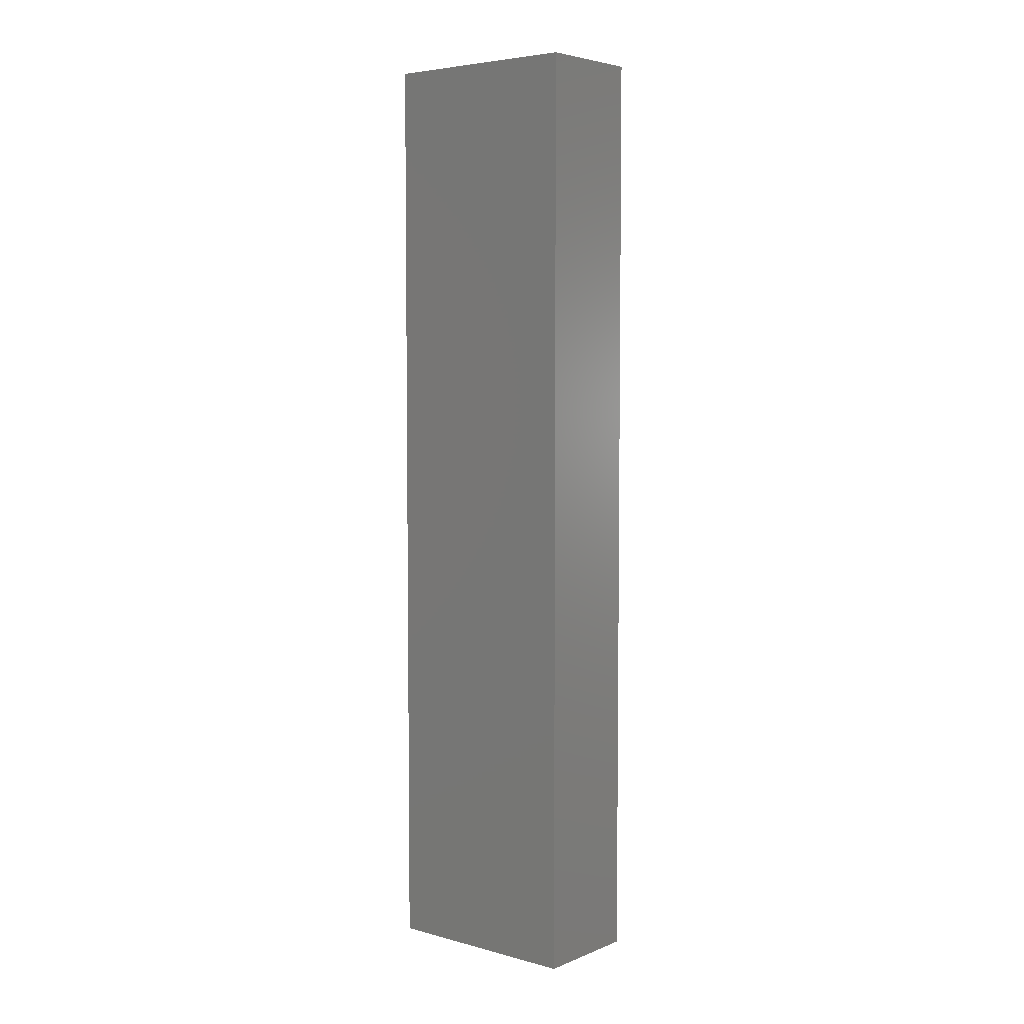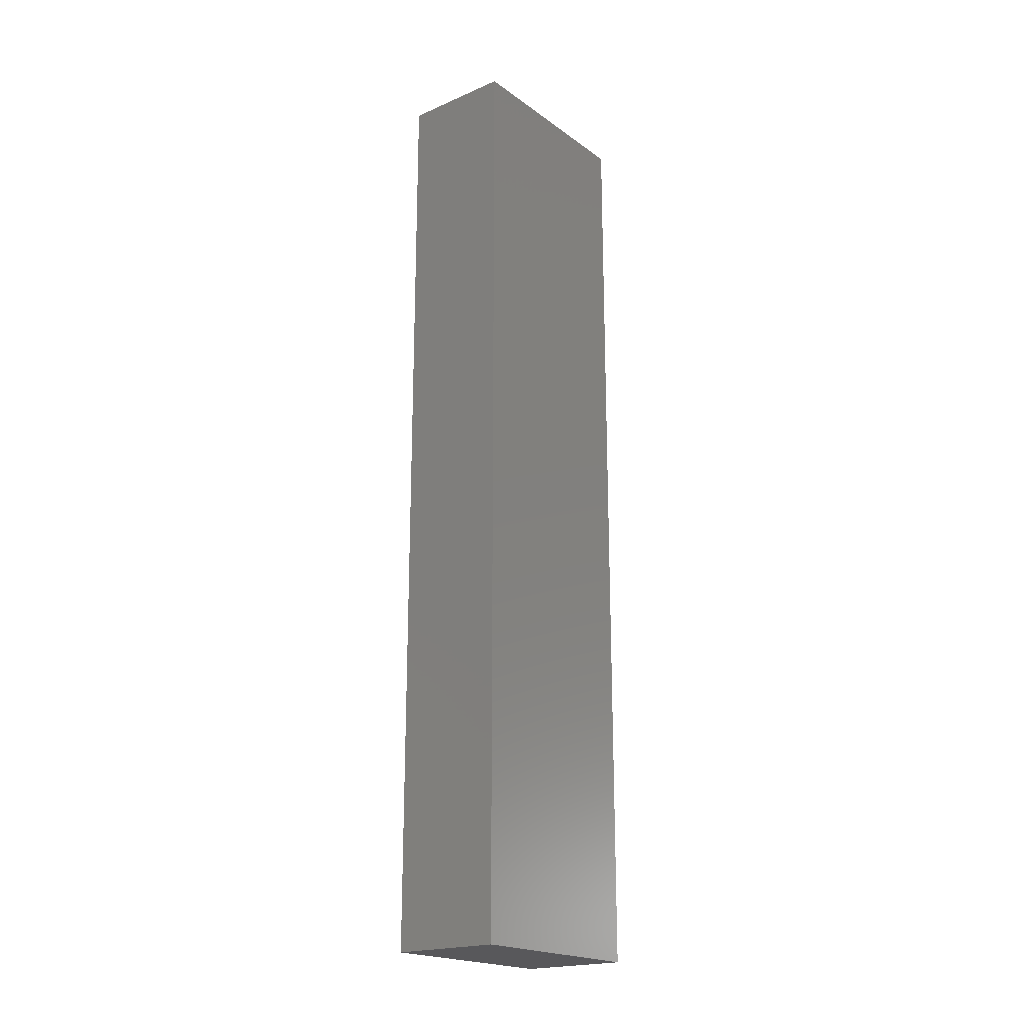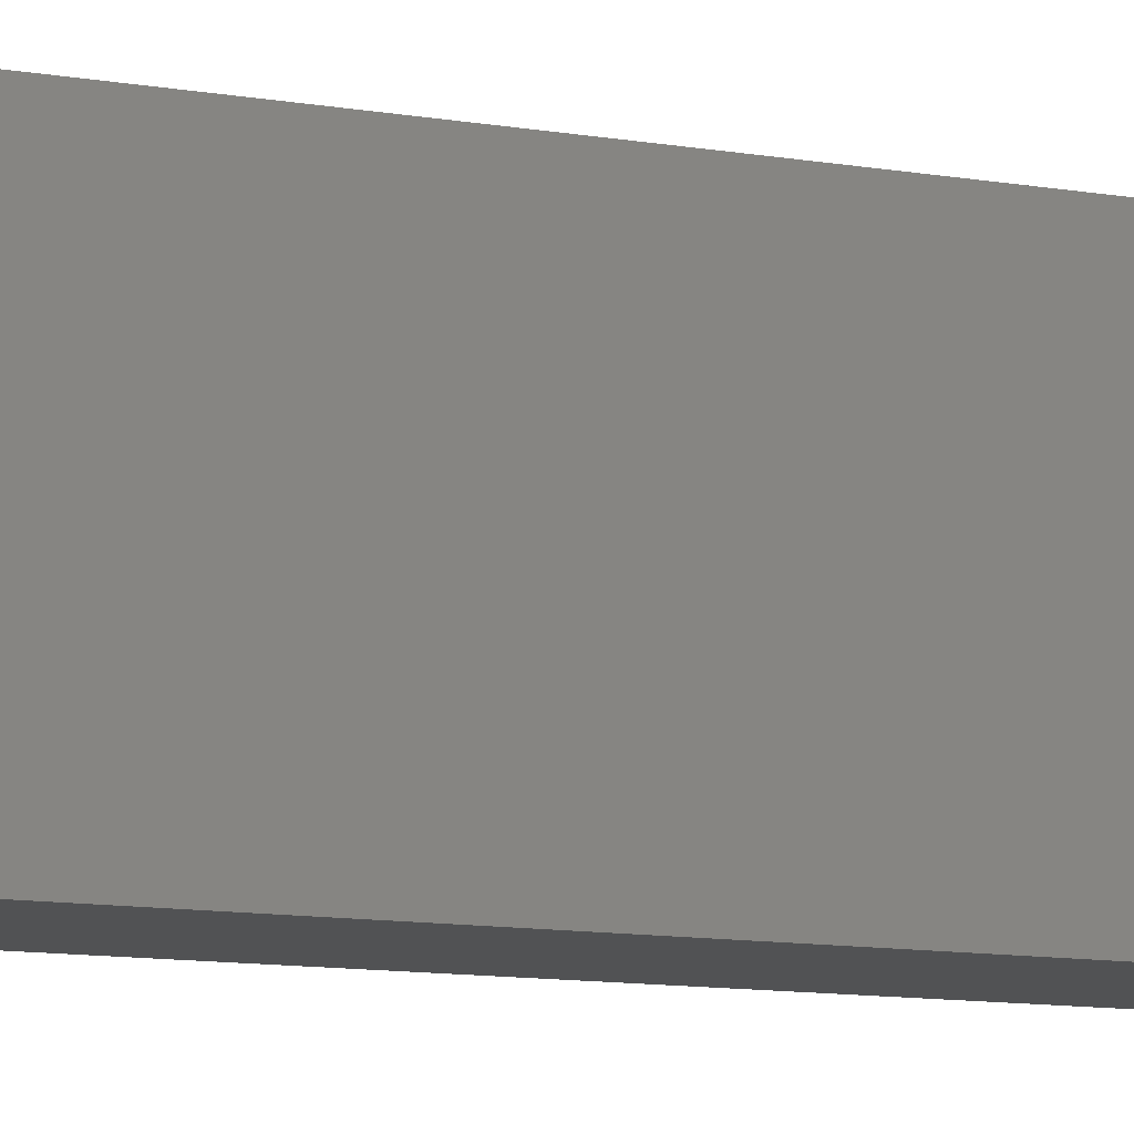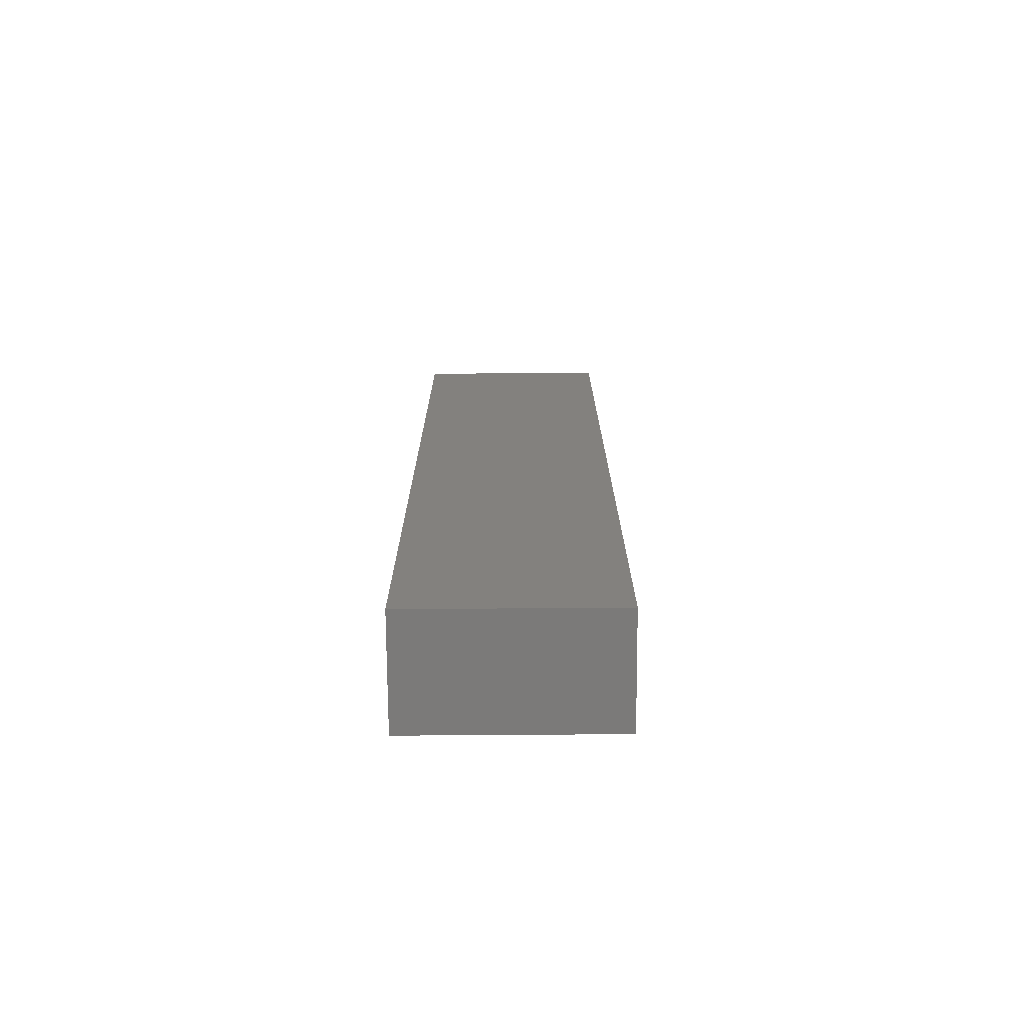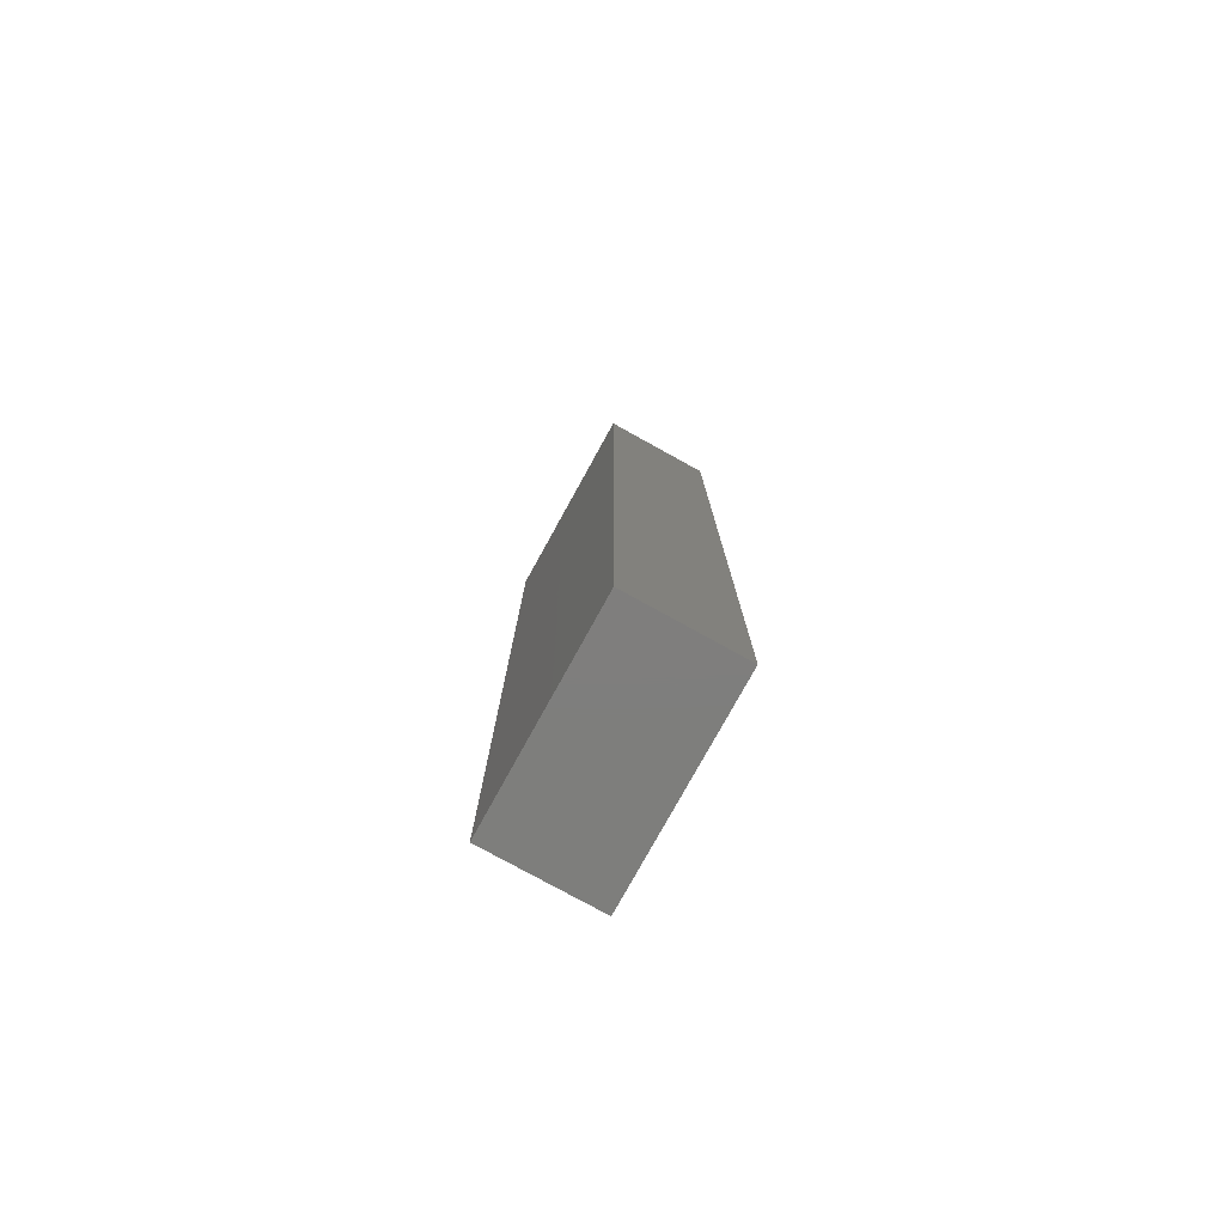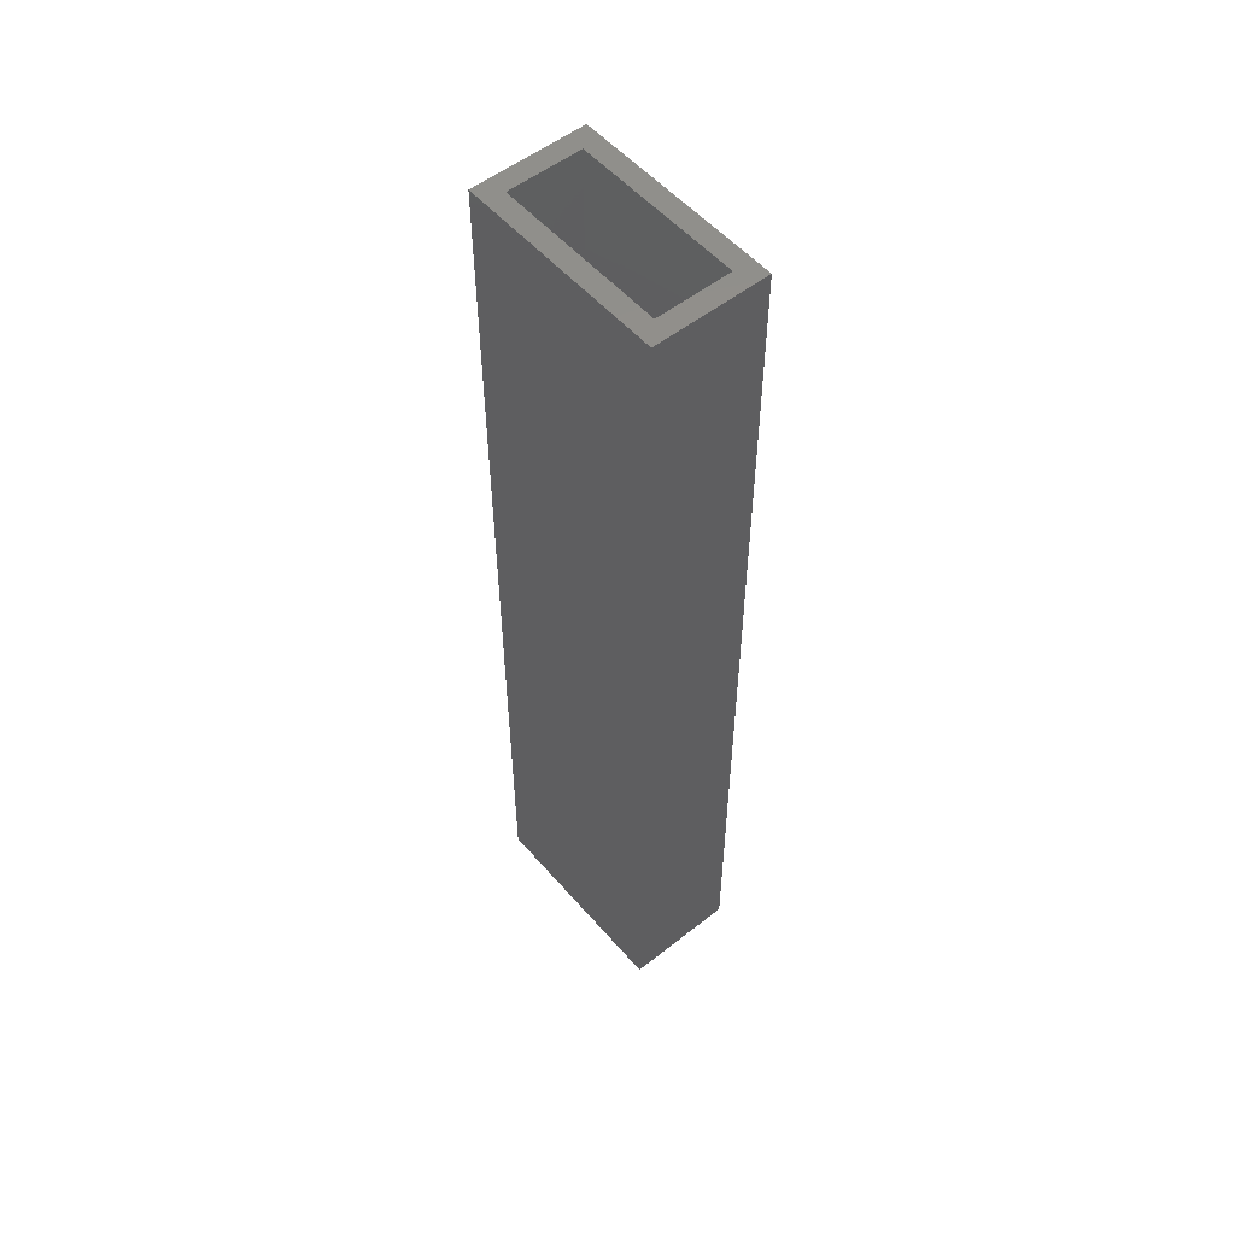
<metadata>
{"format":"stl","ext":"stl","renderer":"f3d","projection":"perspective","resolution":1024,"background":"white","views":[{"elev":5.0,"azim":-50.5,"up":"+Z"},{"elev":-20.3,"azim":38.1,"up":"+Z"},{"elev":-9.0,"azim":-117.6,"up":"+Y"},{"elev":-73.7,"azim":-89.6,"up":"+Z"},{"elev":-78.1,"azim":151.1,"up":"+Z"},{"elev":53.9,"azim":140.1,"up":"+Z"}]}
</metadata>
<code>
# stl→obj: 16 verts, 28 faces
v 0.1641 -0.1719 0.75
v 0.1328 -0.1406 0.75
v -0.01562 -0.1719 0.75
v 0.01562 -0.1406 0.75
v -0.01562 0.1594 0.75
v 0.01562 0.1281 0.75
v 0.1641 0.1594 0.75
v 0.1328 0.1281 0.75
v 0.1328 0.1281 -0.7344
v 0.01562 0.1281 -0.7344
v 0.1328 -0.1406 -0.7344
v 0.01562 -0.1406 -0.7344
v 0.1641 -0.1719 -0.7656
v -0.01562 -0.1719 -0.7656
v 0.1641 0.1594 -0.7656
v -0.01562 0.1594 -0.7656
f 1 2 3
f 3 2 4
f 3 4 5
f 5 4 6
f 5 6 7
f 7 6 8
f 7 8 1
f 1 8 2
f 9 8 10
f 10 8 6
f 2 11 4
f 4 11 12
f 12 10 4
f 4 10 6
f 11 2 9
f 9 2 8
f 13 14 15
f 15 14 16
f 15 16 7
f 7 16 5
f 1 3 13
f 13 3 14
f 14 3 16
f 16 3 5
f 13 15 1
f 1 15 7
f 11 9 12
f 12 9 10

</code>
